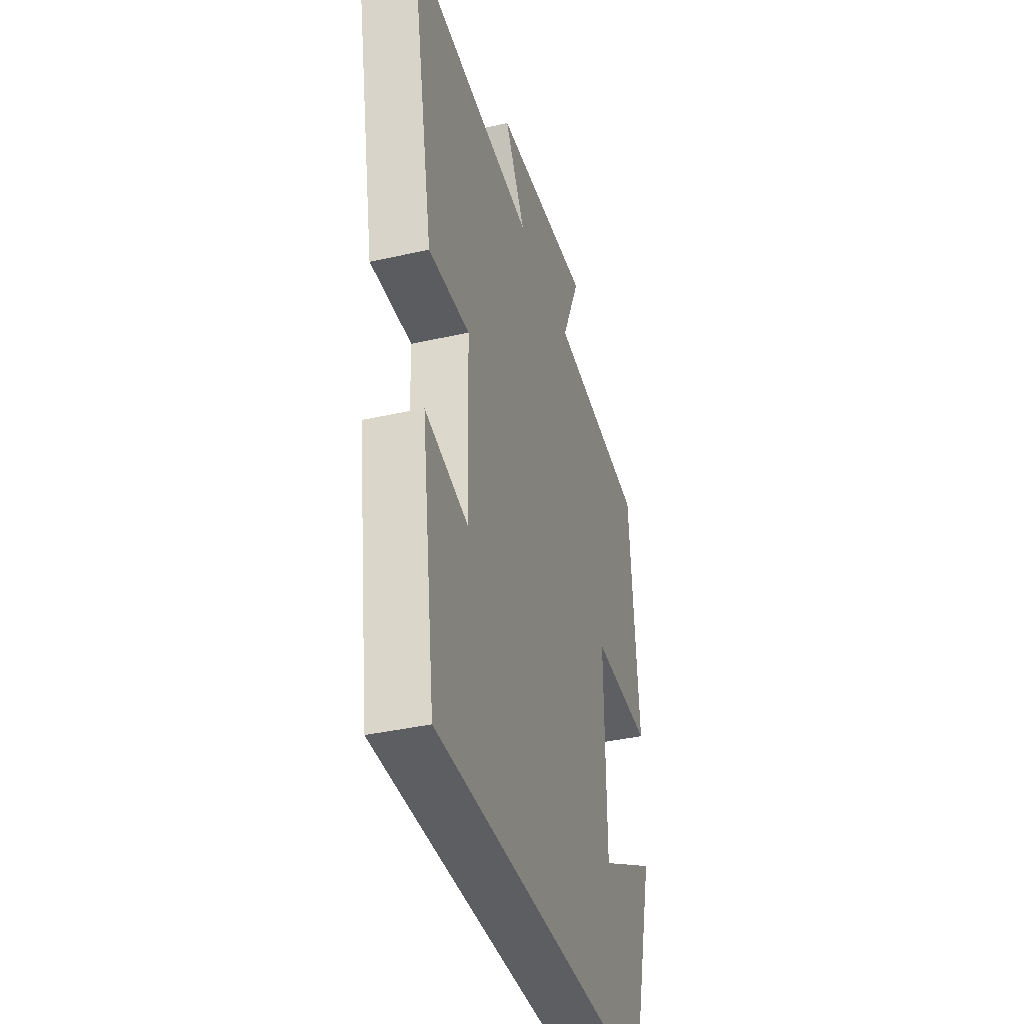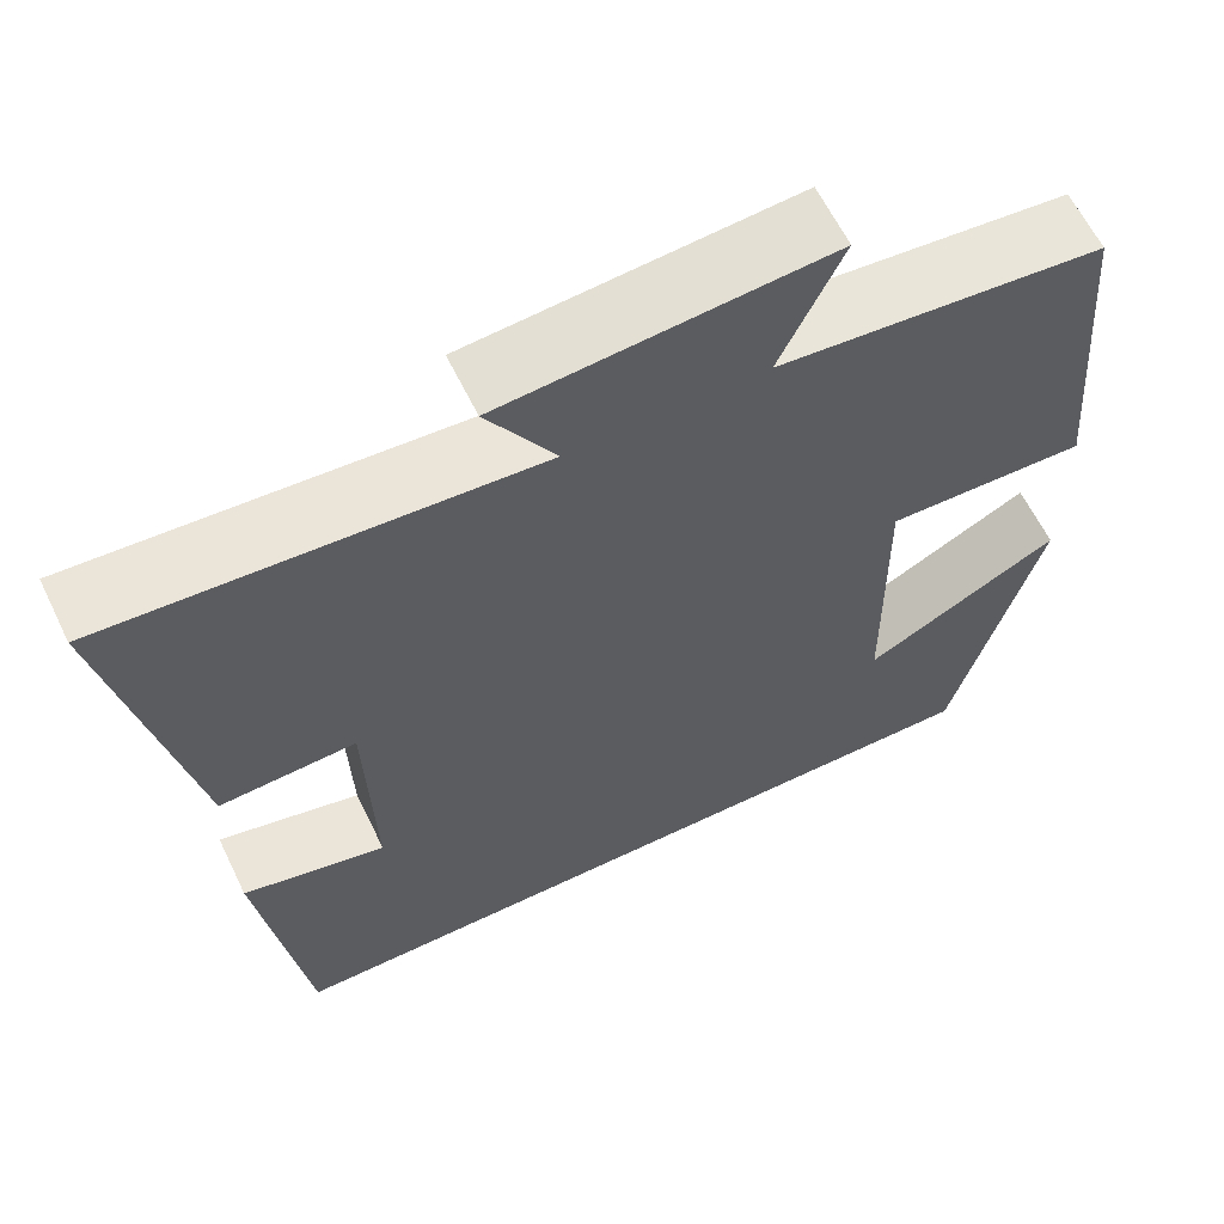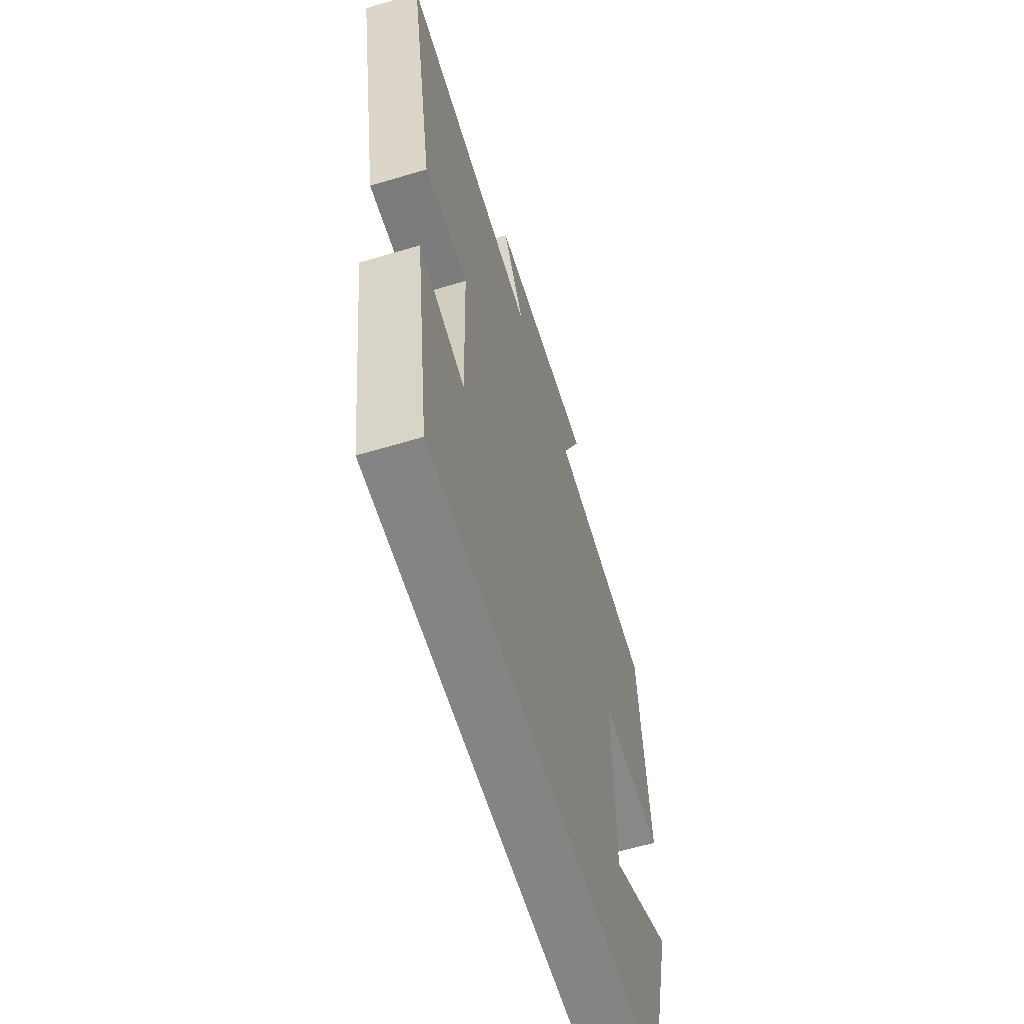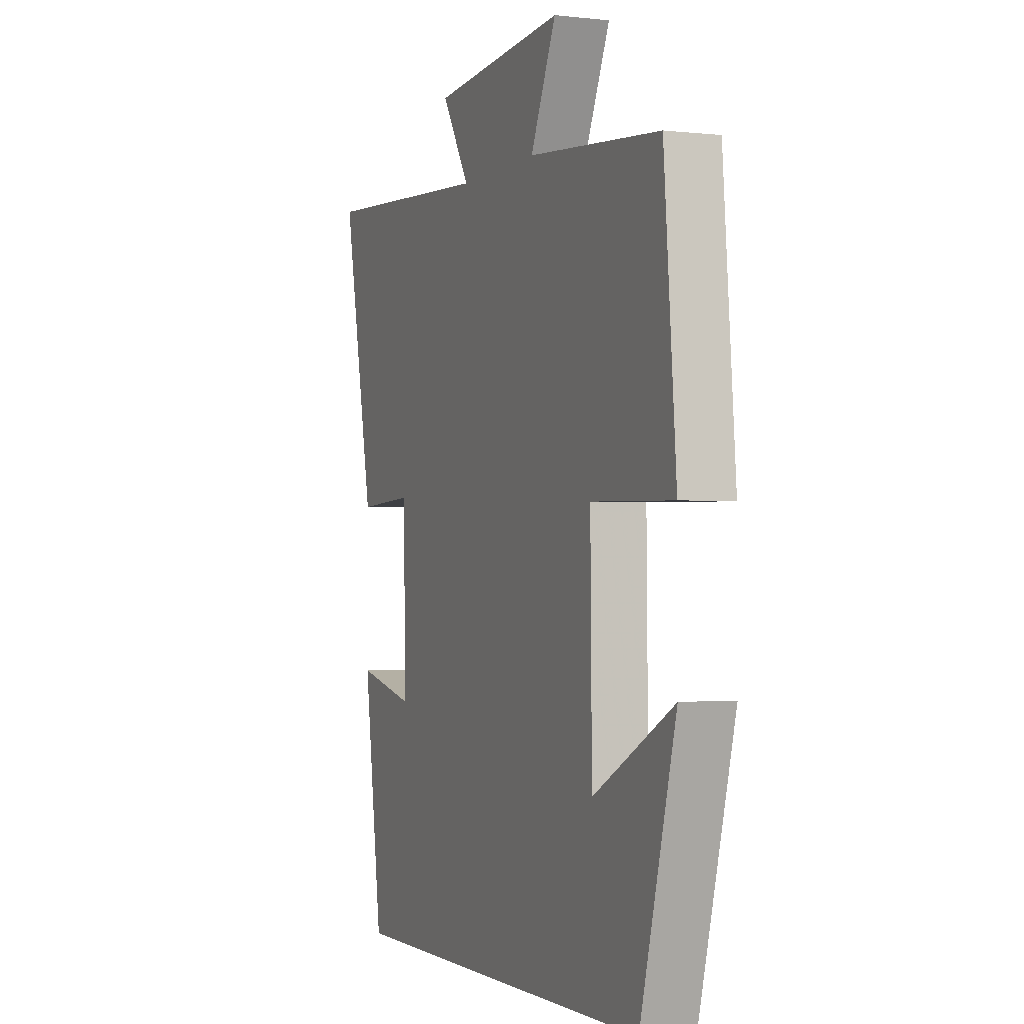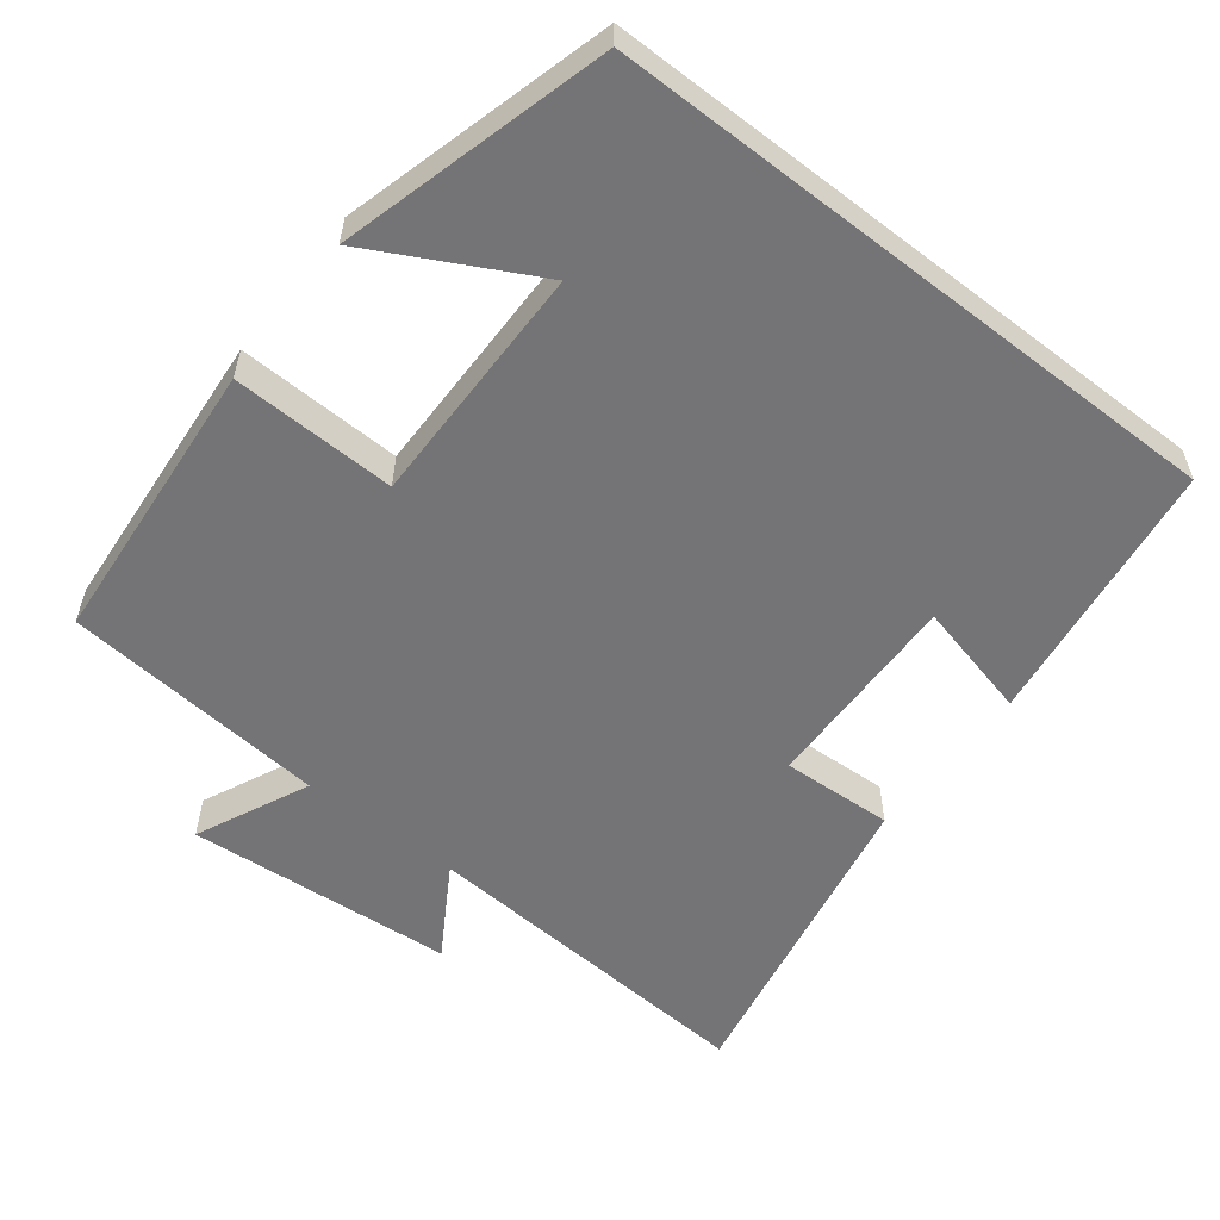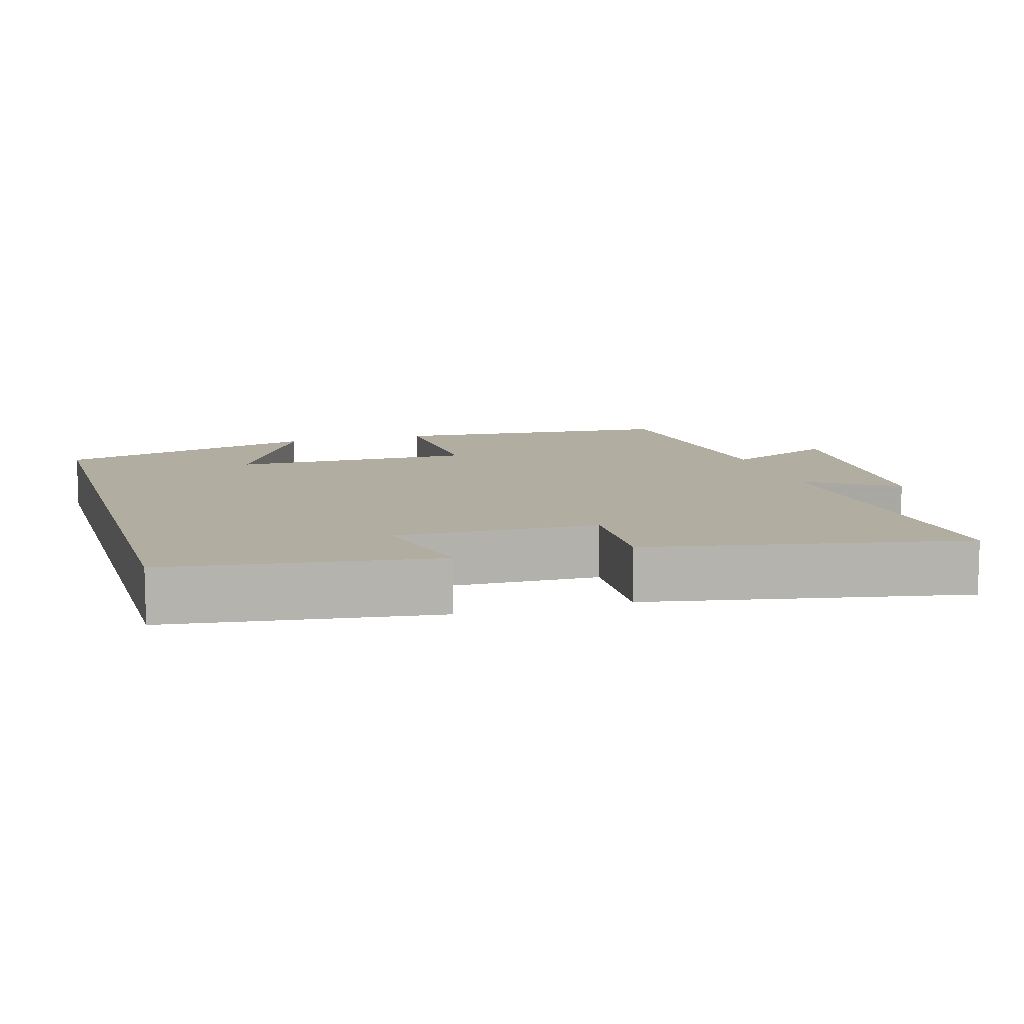
<metadata>
{"format":"obj","ext":"obj","renderer":"f3d","projection":"perspective","resolution":1024,"background":"white","views":[{"elev":-38.0,"azim":-74.0,"up":"+Z"},{"elev":62.3,"azim":-25.9,"up":"+Z"},{"elev":-61.3,"azim":-73.0,"up":"+Z"},{"elev":-1.8,"azim":67.8,"up":"+Z"},{"elev":-56.3,"azim":142.0,"up":"+Y"},{"elev":10.4,"azim":-106.7,"up":"+Y"}]}
</metadata>
<code>
v 0.467 0.07 0.467
v 0.5 0.07 0.073
v 0.277 0.07 0.079
v 0.281 0.07 -0.253
v 0.5 0.07 -0.137
v 0.403 0.07 -0.5
v -0.449 0.07 -0.5
v -0.5 0.07 -0.135
v -0.34 0.07 -0.173
v -0.348 0.07 0.105
v -0.5 0.07 0.097
v -0.585 0.07 0.531
v -0.112 0.07 0.5
v -0.188 0.07 0.624
v 0.176 0.07 0.654
v 0.106 0.07 0.5
v 0.467 0 0.467
v 0.5 0 0.073
v 0.277 0 0.079
v 0.281 0 -0.253
v 0.5 0 -0.137
v 0.403 0 -0.5
v -0.449 0 -0.5
v -0.5 0 -0.135
v -0.34 0 -0.173
v -0.348 0 0.105
v -0.5 0 0.097
v -0.585 0 0.531
v -0.112 0 0.5
v -0.188 0 0.624
v 0.176 0 0.654
v 0.106 0 0.5
f 13 14 15 16
f 1 2 3
f 16 1 3
f 13 16 3
f 10 11 12 13
f 13 3 4
f 10 13 4
f 9 10 4
f 6 7 8 9
f 6 9 4
f 4 5 6
f 32 31 30 29
f 19 18 17
f 19 17 32
f 19 32 29
f 29 28 27 26
f 20 19 29
f 20 29 26
f 20 26 25
f 25 24 23 22
f 20 25 22
f 22 21 20
f 1 17 18 2
f 2 18 19 3
f 3 19 20 4
f 4 20 21 5
f 5 21 22 6
f 6 22 23 7
f 7 23 24 8
f 8 24 25 9
f 9 25 26 10
f 10 26 27 11
f 11 27 28 12
f 12 28 29 13
f 13 29 30 14
f 14 30 31 15
f 15 31 32 16
f 16 32 17 1

</code>
